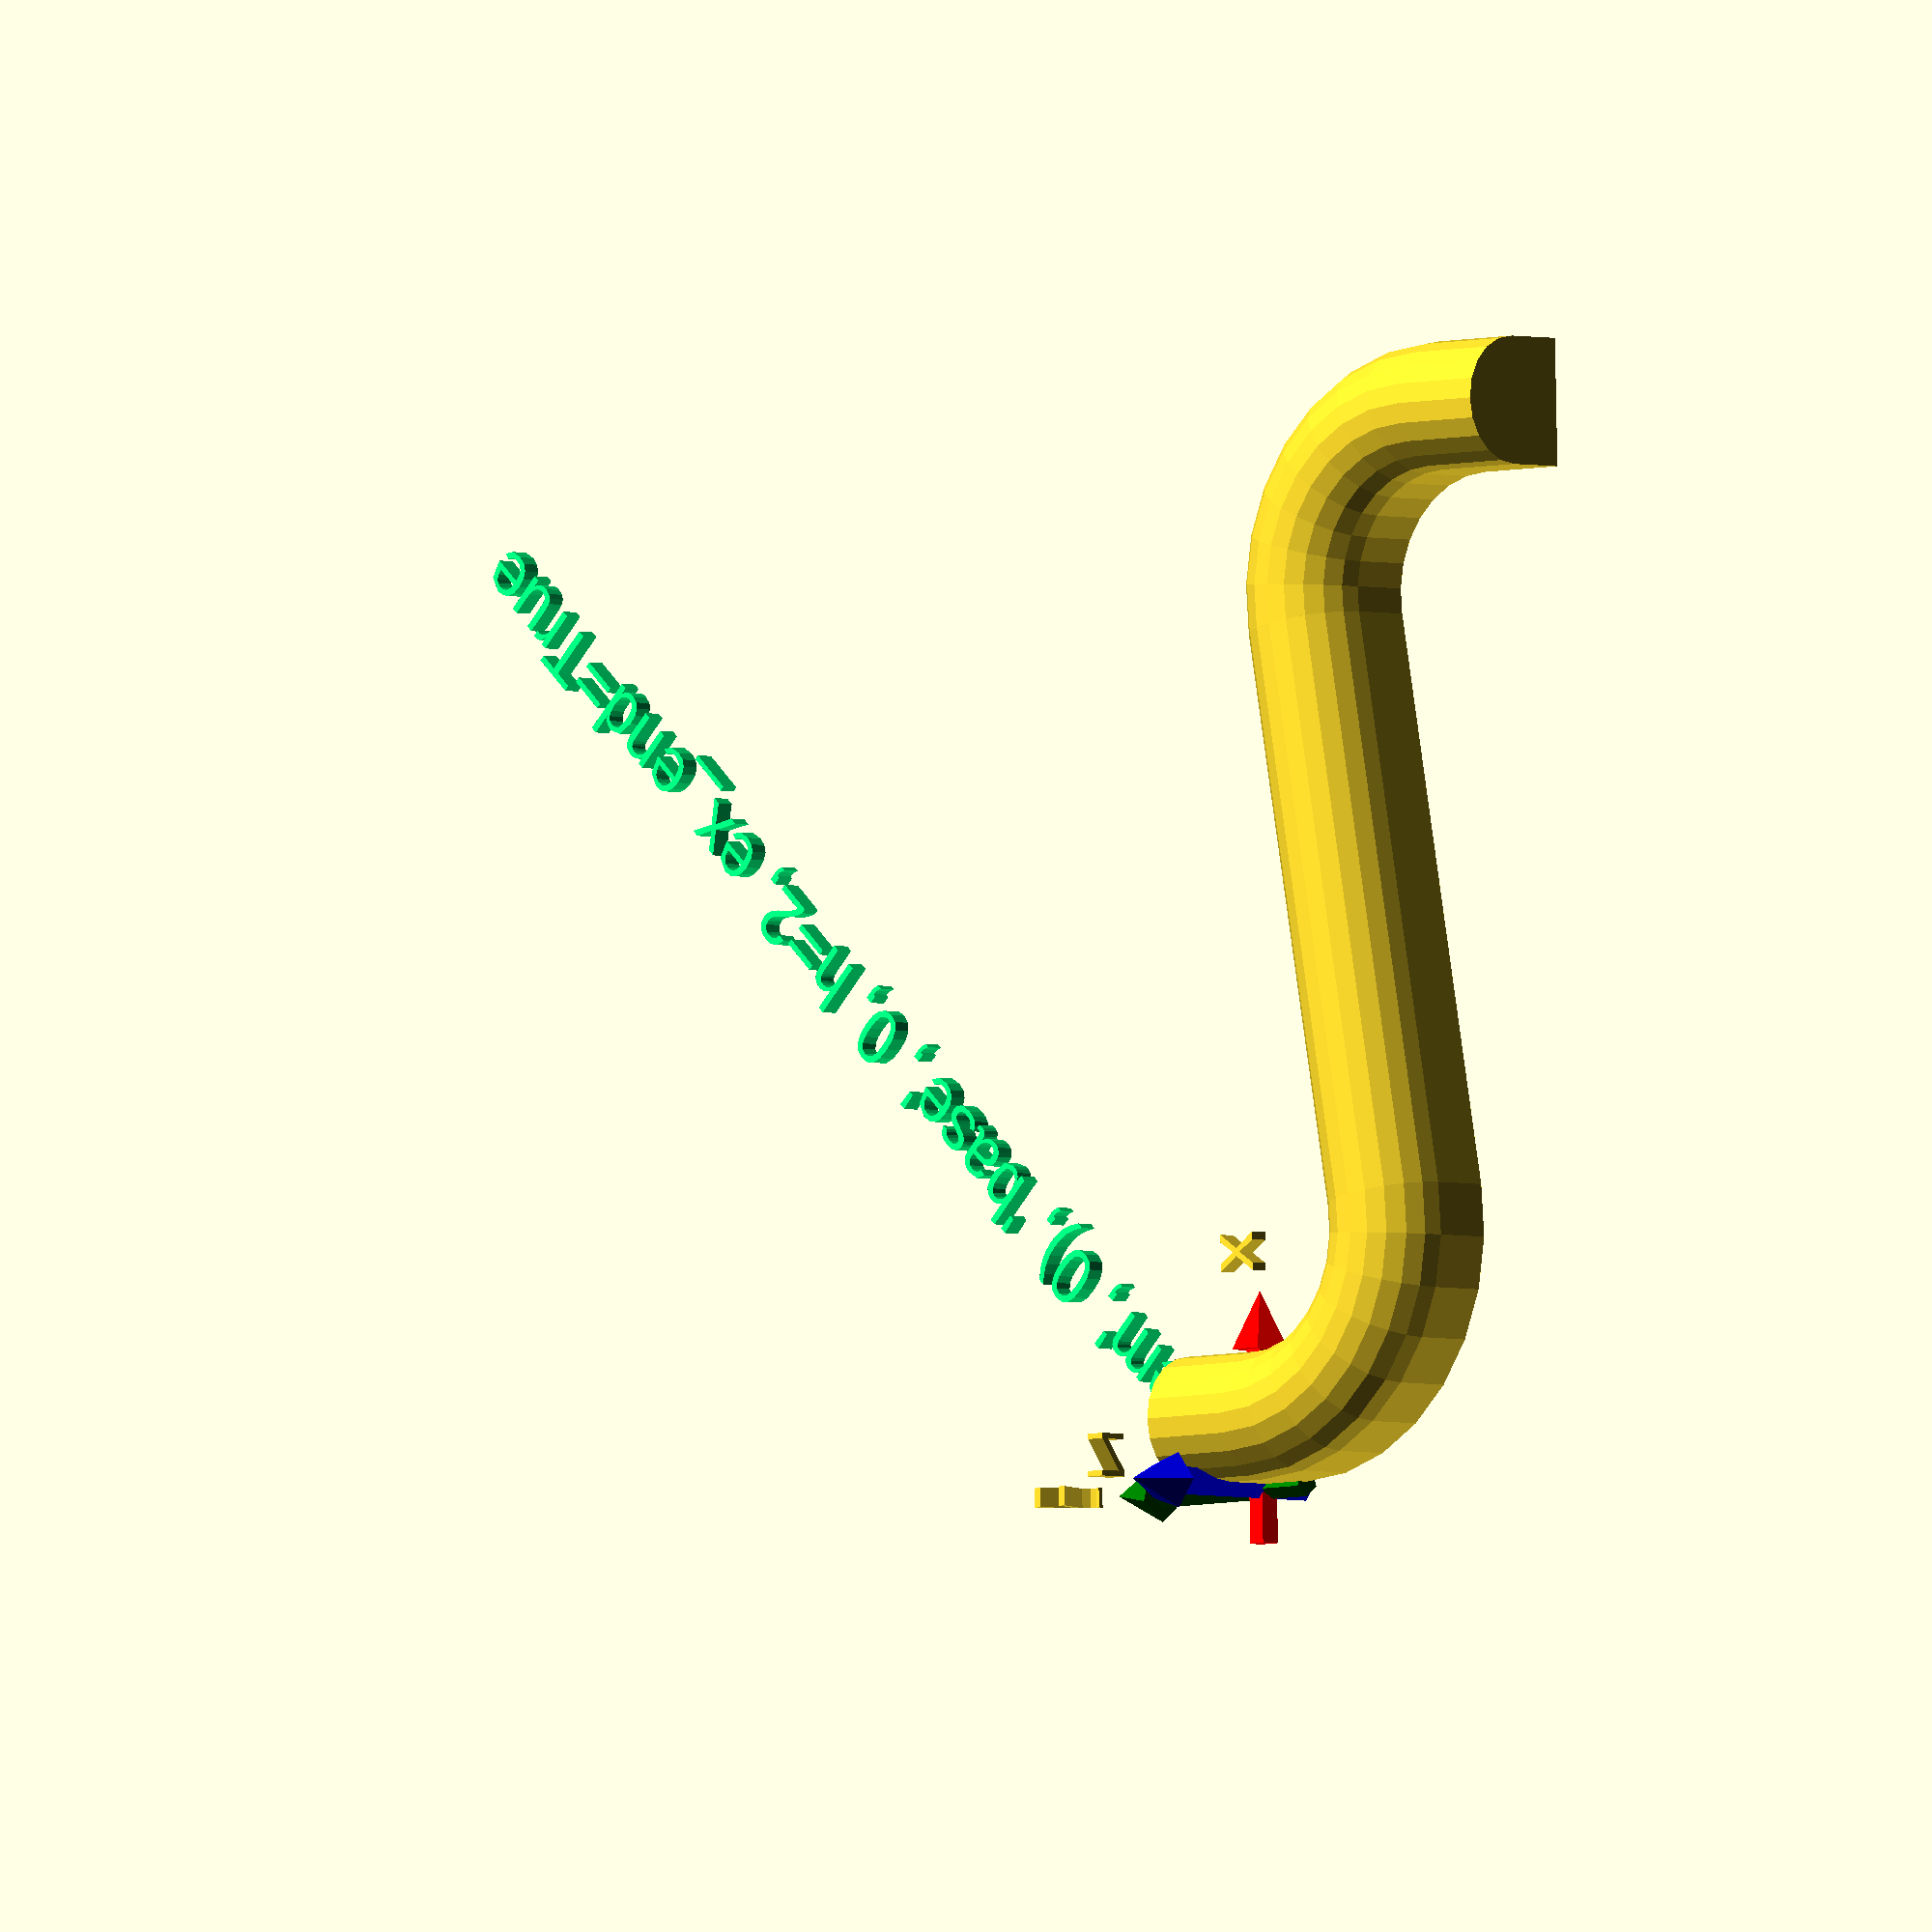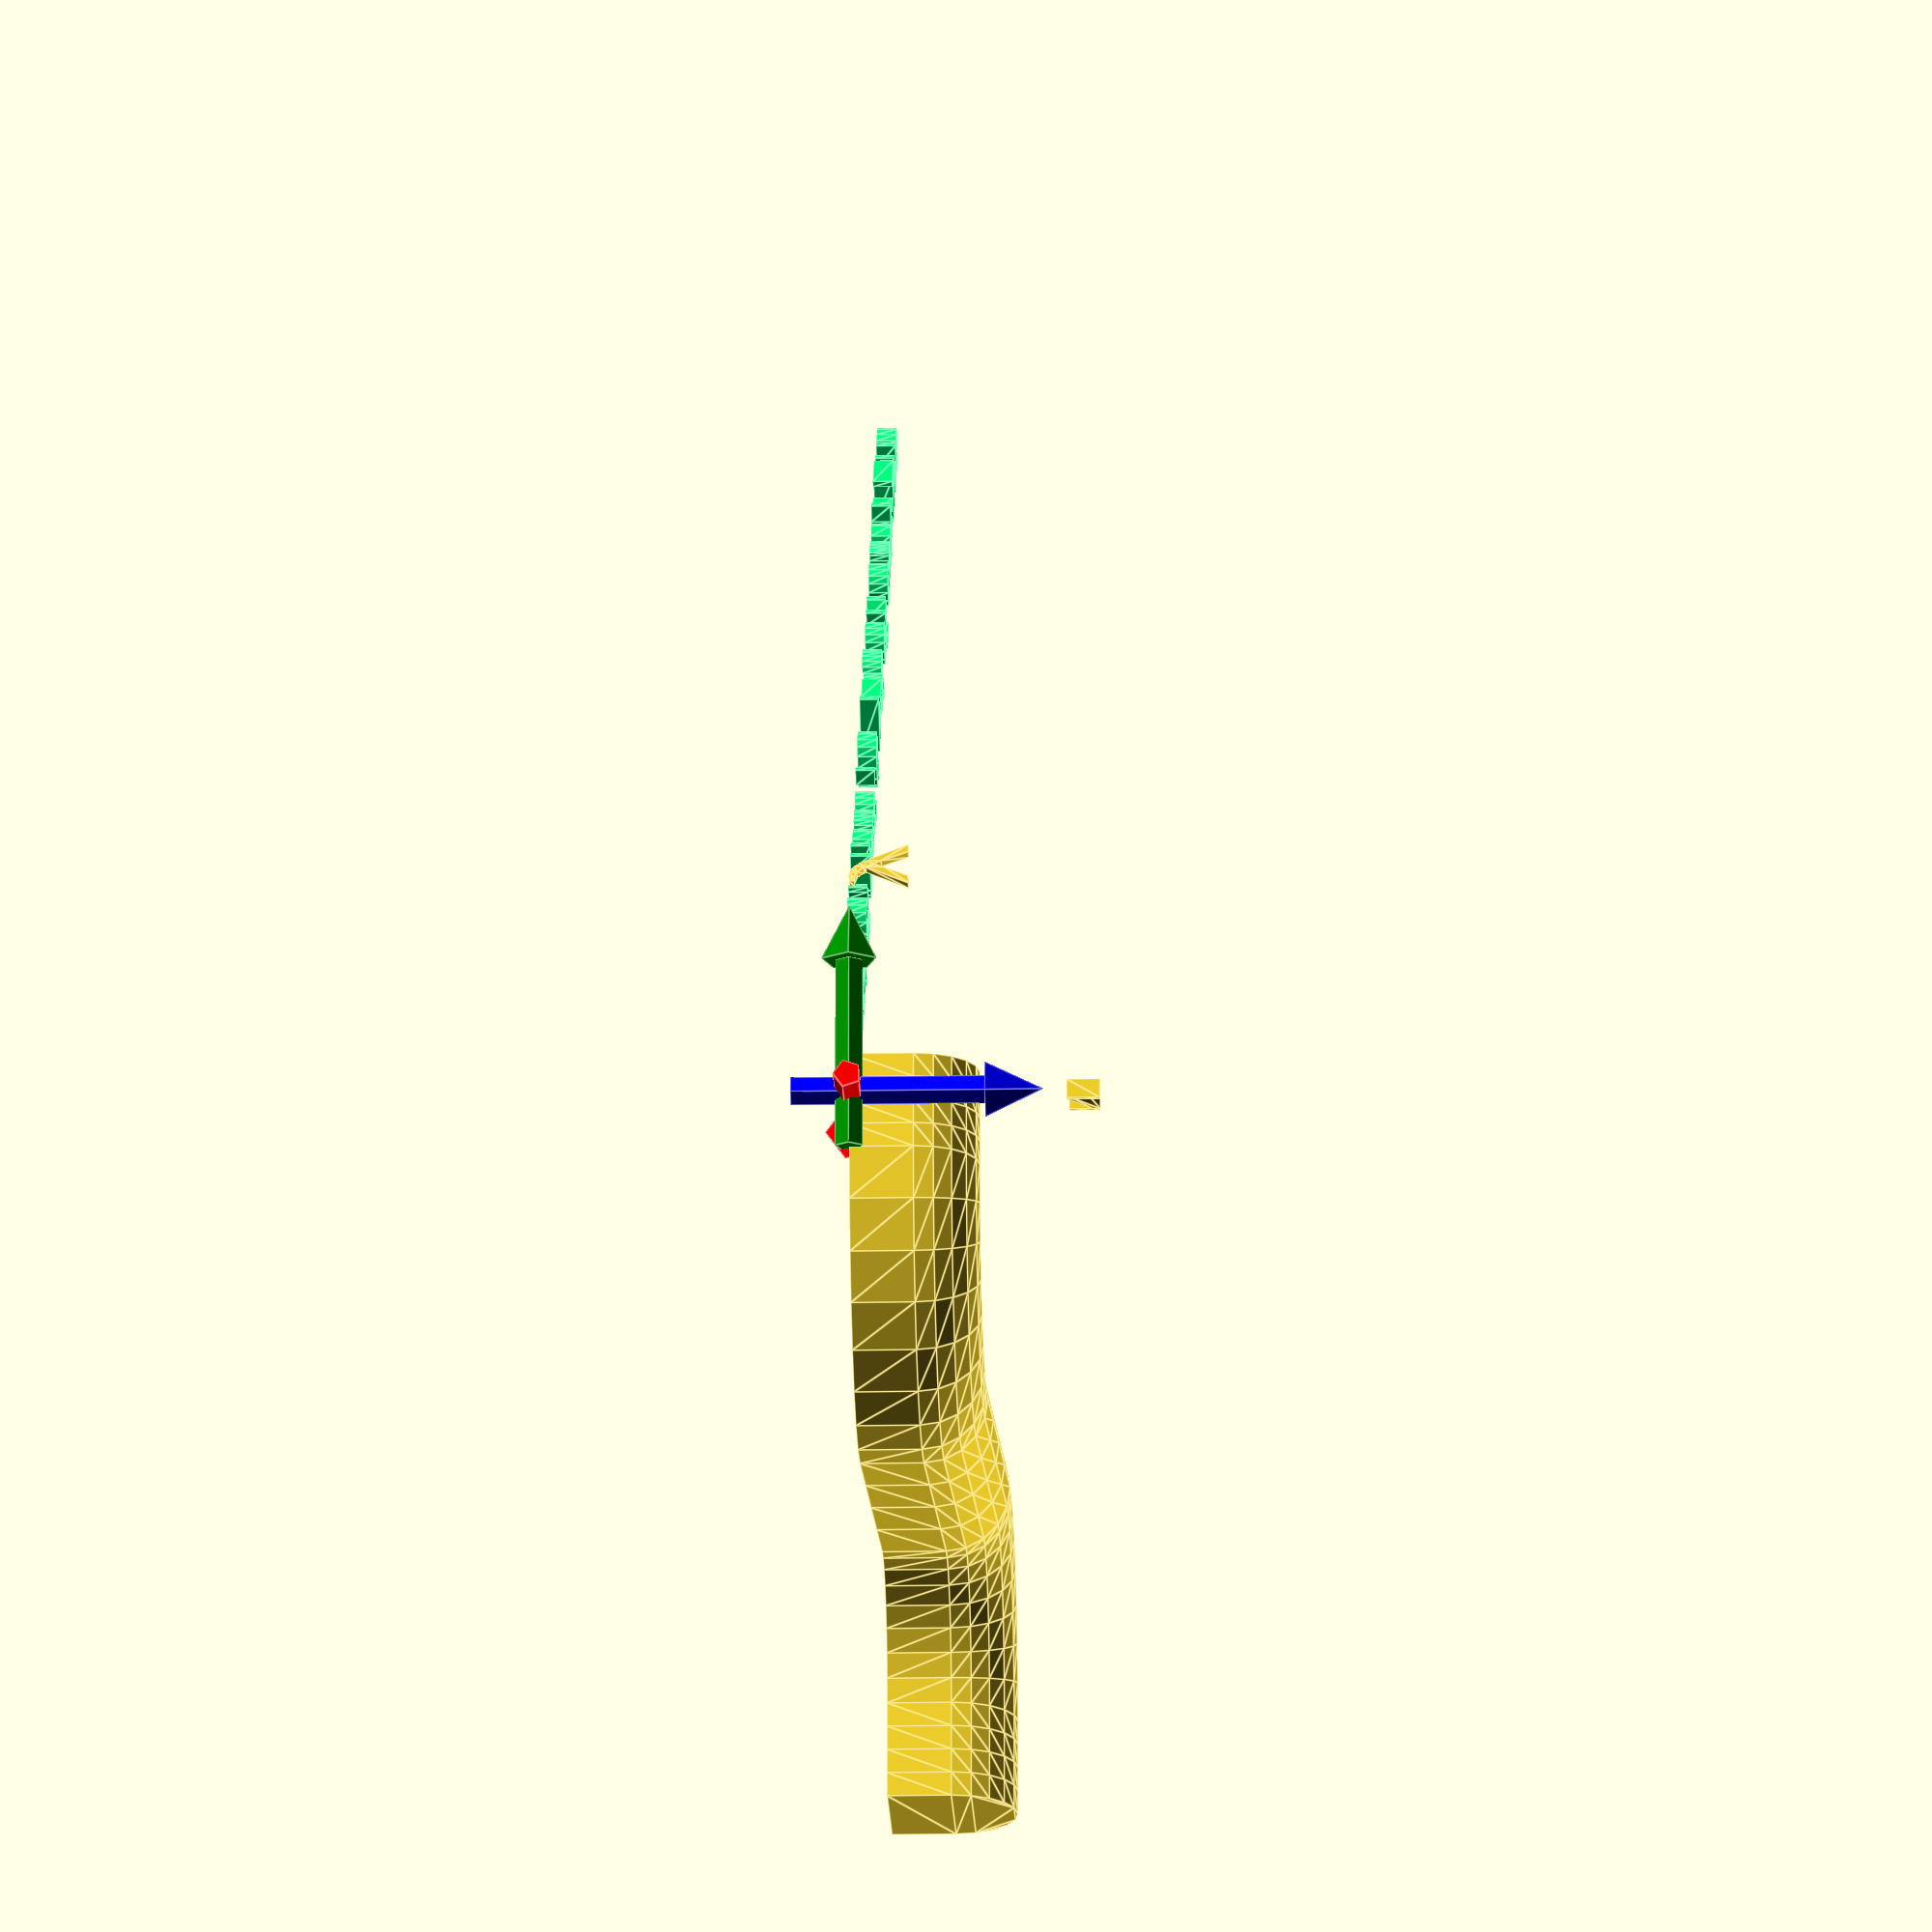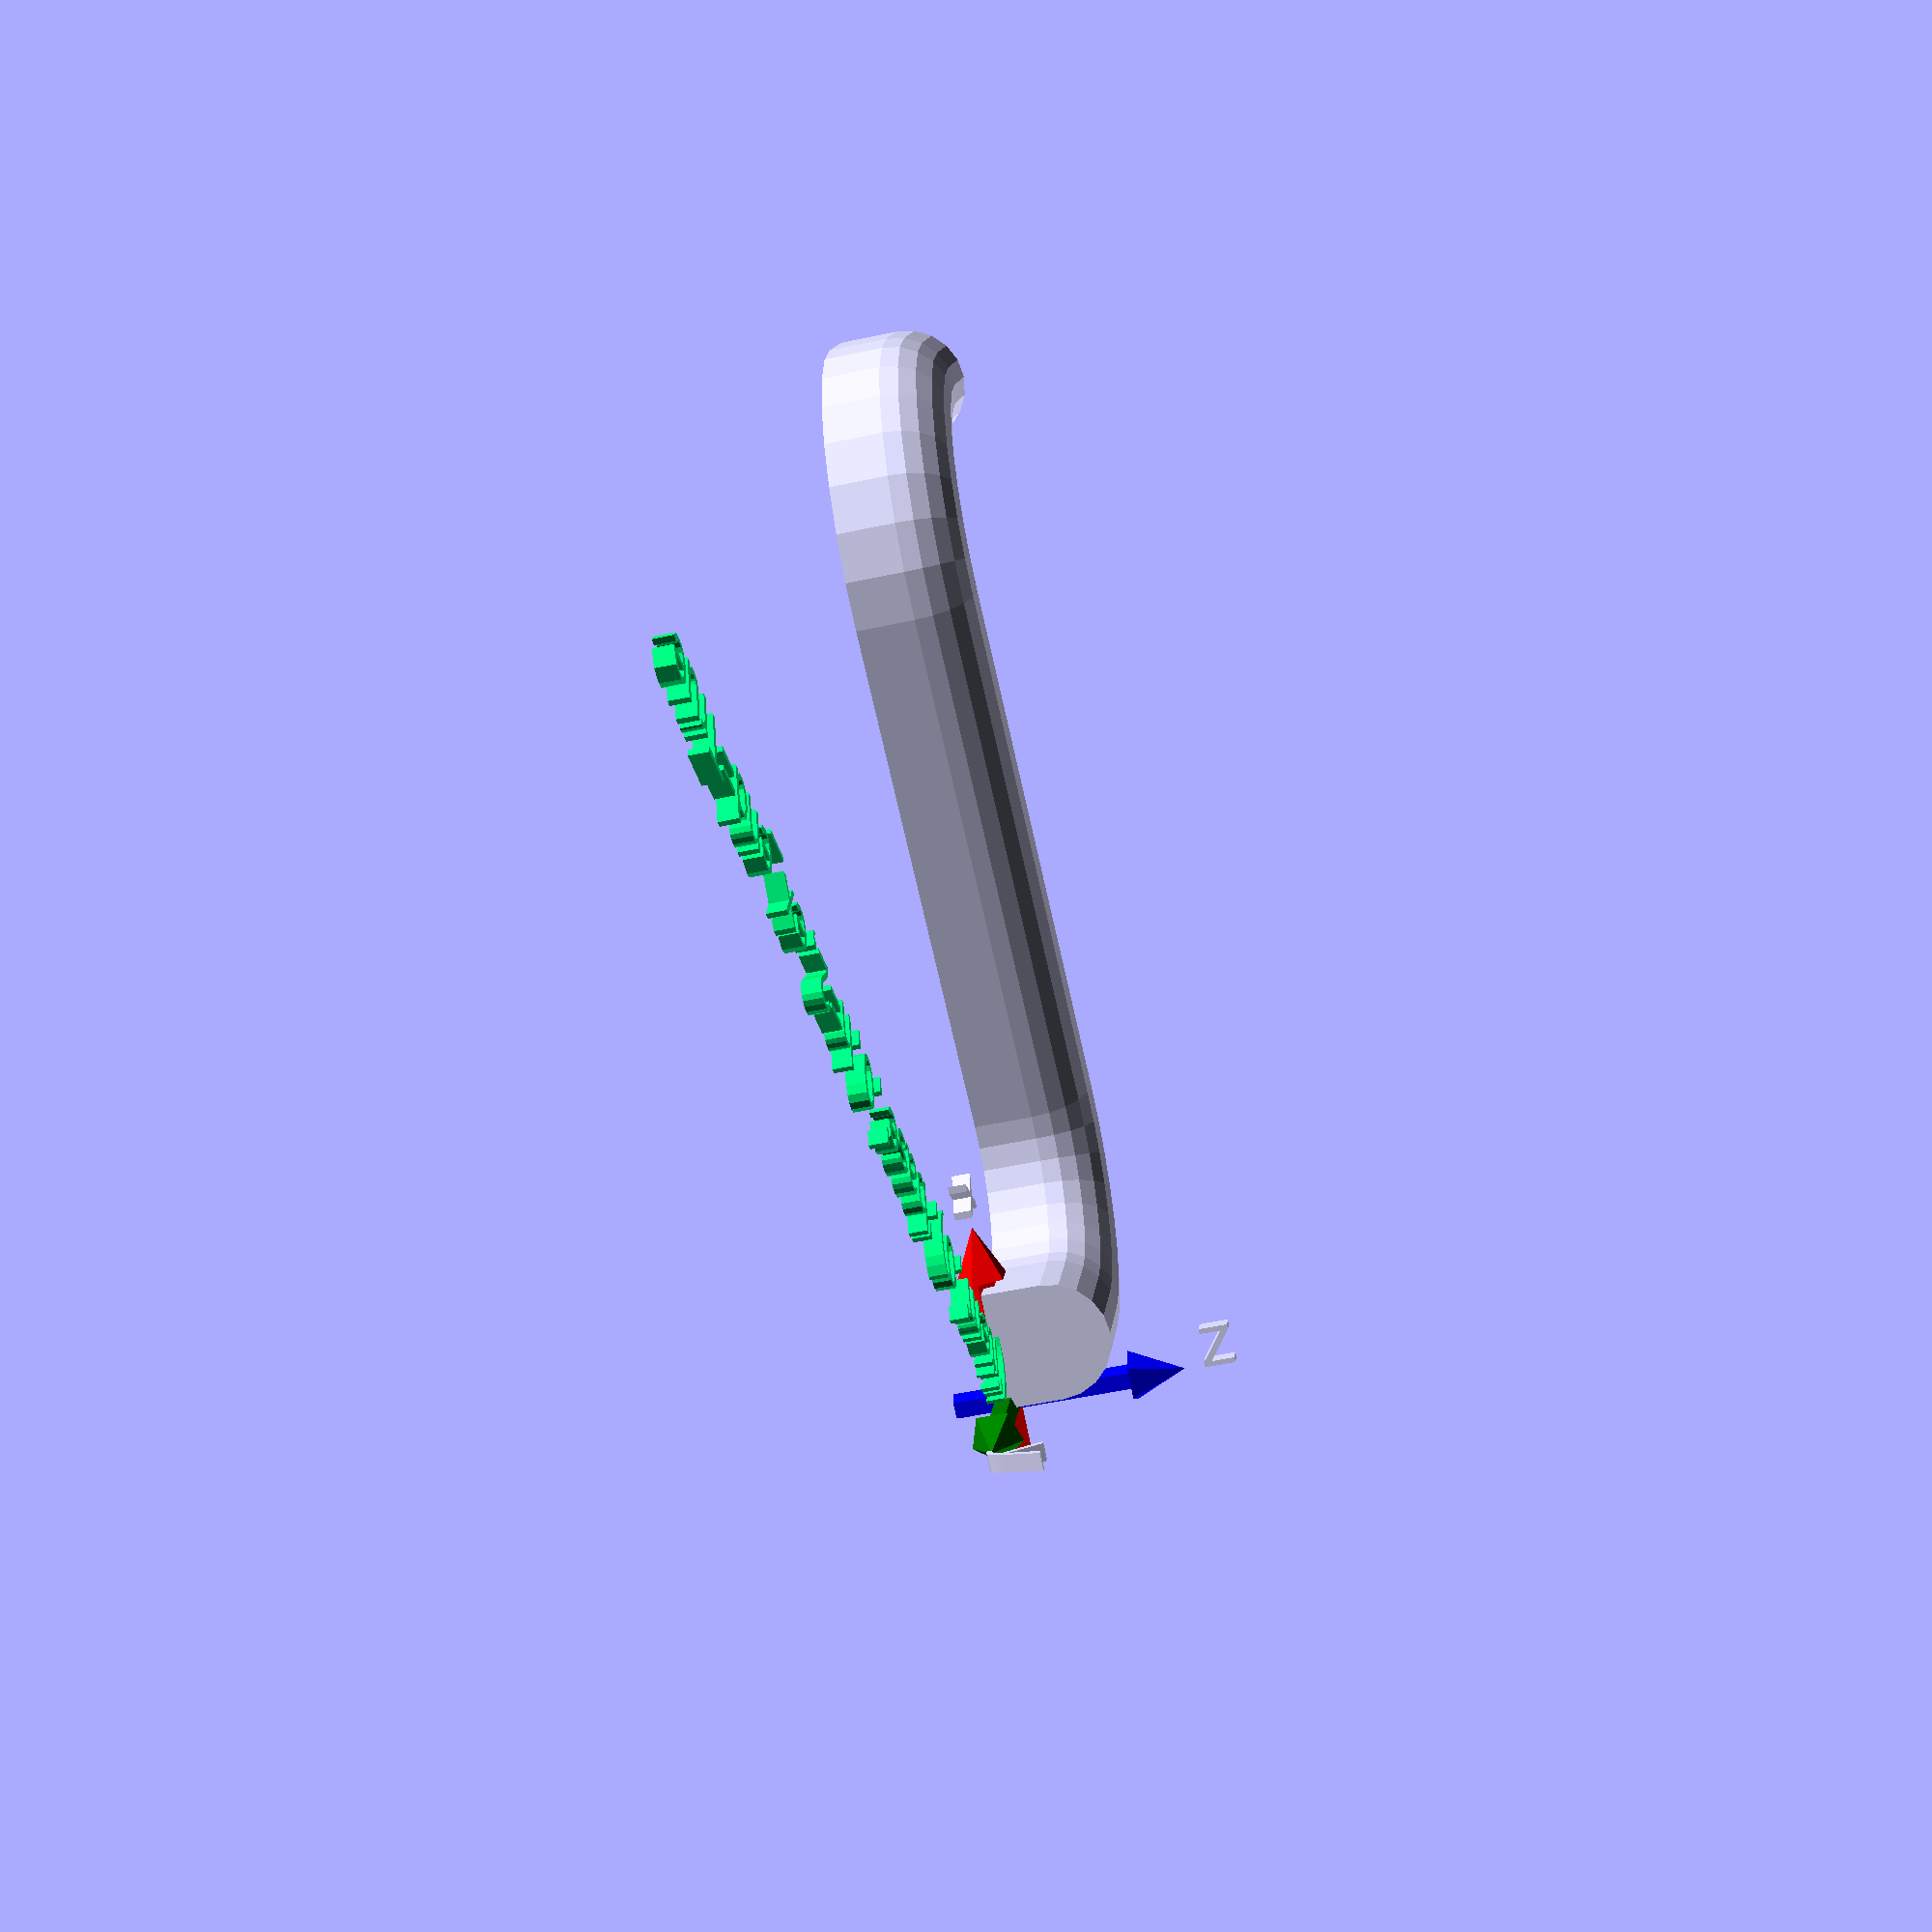
<openscad>
// Start: lazy_union
default_5_default_5();
default_5_anchor_5_non_physical_non_physical();
// End: lazy_union

// Modules.

// 'PartMaterial undef-default - anchor 5.0 non-physical'
module default_5_anchor_5_non_physical_non_physical() {
  // 'None : _combine_solids_and_holes'
  union() {
    // "('item', 0), 'base', 0, h=2, ex_end=True"
    multmatrix(m=[[1.0, 0.0, 0.0, -3.3], [0.0, 1.0, 0.0, -2.0], [0.0, 0.0, 1.0, -3.2999999999999994], [0.0, 0.0, 0.0, 1.0]]) {
      // "('item', 0), 'base', 0, h=2, ex_end=True : _combine_solids_and_holes"
      union() {
        // 'coords : _combine_solids_and_holes'
        union() {
          // 'x_arrow'
          multmatrix(m=[[0.0, 0.0, -1.0, -3.0], [0.0, -1.0, 0.0, 0.0], [-1.0, 0.0, 0.0, 0.0], [0.0, 0.0, 0.0, 1.0]]) {
            // 'x_arrow'
            color(c=[1.0, 0.0, 0.0, 1.0]) {
              // 'x_arrow : _combine_solids_and_holes'
              union() {
                // 'stem'
                multmatrix(m=[[1.0, 0.0, 0.0, 0.0], [-0.0, -1.0, -0.0, -0.0], [-0.0, -0.0, -1.0, -0.0], [0.0, 0.0, 0.0, 1.0]]) {
                  // 'stem : _combine_solids_and_holes'
                  union() {
                    // 'stem'
                    cylinder(h=10.0, r1=0.75, r2=0.75, center=false);
                  }
                }
                // 'head'
                multmatrix(m=[[1.0, 0.0, 0.0, 0.0], [0.0, -1.0, 0.0, 0.0], [0.0, 0.0, -1.0, -10.0], [0.0, 0.0, 0.0, 1.0]]) {
                  // 'head : _combine_solids_and_holes'
                  union() {
                    // 'head'
                    cylinder(h=3.0, r1=1.5, r2=0.0, center=false);
                  }
                }
              }
            }
          }
          // 'y_arrow'
          multmatrix(m=[[-1.0, 0.0, 0.0, 0.0], [0.0, 0.0, -1.0, -3.0], [0.0, -1.0, 0.0, 0.0], [0.0, 0.0, 0.0, 1.0]]) {
            // 'y_arrow'
            color(c=[0.0, 0.5019607843137255, 0.0, 1.0]) {
              // 'y_arrow : _combine_solids_and_holes'
              union() {
                // 'stem'
                multmatrix(m=[[1.0, 0.0, 0.0, 0.0], [-0.0, -1.0, -0.0, -0.0], [-0.0, -0.0, -1.0, -0.0], [0.0, 0.0, 0.0, 1.0]]) {
                  // 'stem : _combine_solids_and_holes'
                  union() {
                    // 'stem'
                    cylinder(h=10.0, r1=0.75, r2=0.75, center=false);
                  }
                }
                // 'head'
                multmatrix(m=[[1.0, 0.0, 0.0, 0.0], [0.0, -1.0, 0.0, 0.0], [0.0, 0.0, -1.0, -10.0], [0.0, 0.0, 0.0, 1.0]]) {
                  // 'head : _combine_solids_and_holes'
                  union() {
                    // 'head'
                    cylinder(h=3.0, r1=1.5, r2=0.0, center=false);
                  }
                }
              }
            }
          }
          // 'z_arrow'
          multmatrix(m=[[0.0, -1.0, 0.0, 0.0], [-1.0, 0.0, 0.0, 0.0], [0.0, 0.0, -1.0, -3.0], [0.0, 0.0, 0.0, 1.0]]) {
            // 'z_arrow'
            color(c=[0.0, 0.0, 1.0, 1.0]) {
              // 'z_arrow : _combine_solids_and_holes'
              union() {
                // 'stem'
                multmatrix(m=[[1.0, 0.0, 0.0, 0.0], [-0.0, -1.0, -0.0, -0.0], [-0.0, -0.0, -1.0, -0.0], [0.0, 0.0, 0.0, 1.0]]) {
                  // 'stem : _combine_solids_and_holes'
                  union() {
                    // 'stem'
                    cylinder(h=10.0, r1=0.75, r2=0.75, center=false);
                  }
                }
                // 'head'
                multmatrix(m=[[1.0, 0.0, 0.0, 0.0], [0.0, -1.0, 0.0, 0.0], [0.0, 0.0, -1.0, -10.0], [0.0, 0.0, 0.0, 1.0]]) {
                  // 'head : _combine_solids_and_holes'
                  union() {
                    // 'head'
                    cylinder(h=3.0, r1=1.5, r2=0.0, center=false);
                  }
                }
              }
            }
          }
        }
        // 'x'
        multmatrix(m=[[1.0, 0.0, 0.0, 11.0], [0.0, 1.0, 0.0, 0.0], [0.0, 0.0, 1.0, -0.5], [0.0, 0.0, 0.0, 1.0]]) {
          // 'x : _combine_solids_and_holes'
          union() {
            // 'x'
            linear_extrude(height=1.0) {
              translate(v=[0.0, 0.0, -0.5]) {
                text(text="x", size=3.0, halign="left", valign="bottom", spacing=1.0, direction="ltr");
              }
            }
          }
        }
        // 'y'
        multmatrix(m=[[0.0, 0.0, 1.0, -0.5], [1.0, 0.0, 0.0, 11.0], [0.0, 1.0, 0.0, 0.0], [0.0, 0.0, 0.0, 1.0]]) {
          // 'y : _combine_solids_and_holes'
          union() {
            // 'y'
            linear_extrude(height=1.0) {
              translate(v=[0.0, 0.0, -0.5]) {
                text(text="y", size=3.0, halign="left", valign="bottom", spacing=1.0, direction="ltr");
              }
            }
          }
        }
        // 'z'
        multmatrix(m=[[0.0, 1.0, 0.0, 0.0], [0.0, 0.0, 1.0, -0.5], [1.0, 0.0, 0.0, 11.0], [0.0, 0.0, 0.0, 1.0]]) {
          // 'z : _combine_solids_and_holes'
          union() {
            // 'z'
            linear_extrude(height=1.0) {
              translate(v=[0.0, 0.0, -0.5]) {
                text(text="z", size=3.0, halign="left", valign="bottom", spacing=1.0, direction="ltr");
              }
            }
          }
        }
        // 'label'
        multmatrix(m=[[0.7071067811865475, -0.7071067811865475, 0.0, 3.181980515339464], [0.7071067811865475, 0.7071067811865475, 0.0, 1.0606601717798212], [0.0, 0.0, 1.0, -0.5], [0.0, 0.0, 0.0, 1.0]]) {
          // 'label'
          color(c=[0.0, 1.0, 0.5, 1.0]) {
            // 'label : _combine_solids_and_holes'
            union() {
              // 'label'
              linear_extrude(height=1.0) {
                translate(v=[0.0, 0.0, -0.5]) {
                  text(text="('item', 0), 'base', 0, h=2, ex_end=True", size=3.0, halign="left", valign="bottom", spacing=1.0, direction="ltr");
                }
              }
            }
          }
        }
      }
    }
  }
} // end module default_5_anchor_5_non_physical_non_physical

// 'PartMaterial undef-default - default 5.0'
module default_5_default_5() {
  // 'None : _combine_solids_and_holes'
  union() {
    // 'default : _combine_solids_and_holes'
    union() {
      // 'wire_hole : _combine_solids_and_holes'
      union() {
        // ('item', 0)
        multmatrix(m=[[-1.0, -0.0, -0.0, -0.0], [0.0, 0.0, 1.0, -5.0], [0.0, 1.0, 0.0, 0.0], [0.0, 0.0, 0.0, 1.0]]) {
          // "('item', 0) : _combine_solids_and_holes"
          union() {
            // ('item', 0)
            linear_extrude(height=5.0, twist=0.0, slices=4, scale=[1.0, 1.0]) {
              polygon(points=[[0.0, 0.0], [-3.3, 0.0], [-3.1384865037740064, 1.0197560814373268], [-2.6697560814373262, 1.9396913325651617], [-1.9396913325651608, 2.6697560814373262], [-1.019756081437326, 3.138486503774007], [2.0206672185931328e-16, 3.3], [1.0197560814373265, 3.1384865037740064], [1.9396913325651612, 2.6697560814373262], [2.6697560814373262, 1.9396913325651612], [3.1384865037740064, 1.0197560814373263], [3.3, 0.0], [3.3, -3.2999999999999994], [-3.3, -3.2999999999999994], [-3.3, 4.440892098500626e-16]]);
            }
          }
        }
        // ('item', 1)
        multmatrix(m=[[-1.0, 0.0, 0.0, 9.3], [0.0, -1.0, 0.0, -5.0], [0.0, 0.0, 1.0, -3.2999999999999994], [0.0, 0.0, 0.0, 1.0]]) {
          // "('item', 1) : _combine_solids_and_holes"
          union() {
            // ('item', 1)
            rotate_extrude(angle=99.0, convexity=10) {
              polygon(points=[[9.3, 3.2999999999999994], [6.0, 3.2999999999999994], [6.161513496225993, 4.319756081437326], [6.630243918562674, 5.239691332565162], [7.36030866743484, 5.9697560814373265], [8.280243918562673, 6.438486503774007], [9.3, 6.6], [10.319756081437328, 6.438486503774007], [11.239691332565162, 5.9697560814373265], [11.969756081437328, 5.239691332565161], [12.438486503774008, 4.319756081437326], [12.600000000000001, 3.2999999999999994], [12.6, 0.0], [6.0, 0.0], [6.0, 3.3]]);
            }
          }
        }
        // ('item', 2)
        multmatrix(m=[[0.15643446504023104, 0.0, -0.9876883405951377, 40.38549074272828], [-0.9876883405951377, 0.0, -0.15643446504023104, -9.49246761632785], [0.0, 1.0, 0.0, 0.0], [0.0, 0.0, 0.0, 1.0]]) {
          // "('item', 2) : _combine_solids_and_holes"
          union() {
            // ('item', 2)
            linear_extrude(height=30.0, twist=0.0, slices=4, scale=[1.0, 1.0]) {
              polygon(points=[[0.0, 0.0], [-3.3, 0.0], [-3.1384865037740064, 1.0197560814373268], [-2.6697560814373262, 1.9396913325651617], [-1.9396913325651608, 2.6697560814373262], [-1.019756081437326, 3.138486503774007], [2.0206672185931328e-16, 3.3], [1.0197560814373265, 3.1384865037740064], [1.9396913325651612, 2.6697560814373262], [2.6697560814373262, 1.9396913325651612], [3.1384865037740064, 1.0197560814373263], [3.3, 0.0], [3.3, -3.2999999999999994], [-3.3, -3.2999999999999994], [-3.3, 4.440892098500626e-16]]);
            }
          }
        }
        // ('item', 3)
        multmatrix(m=[[-0.15643446504023104, 0.9876883405951377, 0.0, 41.84033126760243], [0.9876883405951377, 0.15643446504023104, 0.0, -18.67796918386263], [0.0, 0.0, -1.0, 4.440892098500626e-16], [0.0, 0.0, 0.0, 1.0]]) {
          // "('item', 3) : _combine_solids_and_holes"
          union() {
            // ('item', 3)
            rotate_extrude(angle=99.0, convexity=10) {
              polygon(points=[[9.3, 4.440892098500626e-16], [12.6, 4.440892098500626e-16], [12.438486503774007, -1.0197560814373257], [11.969756081437327, -1.9396913325651604], [11.239691332565162, -2.6697560814373253], [10.319756081437326, -3.138486503774005], [9.3, -3.2999999999999985], [8.280243918562675, -3.1384865037740055], [7.360308667434841, -2.6697560814373253], [6.630243918562675, -1.9396913325651606], [6.161513496225995, -1.019756081437326], [6.000000000000002, 3.9955766131436164e-17], [6.0, 3.3], [12.6, 3.3], [12.6, 0.0]]);
            }
          }
        }
        // ('item', 4)
        multmatrix(m=[[-0.9999999999999999, 0.0, 1.6155856225556147e-18, 51.14033126760243], [-1.6155856225556147e-18, 0.0, 0.9999999999999999, -23.67796918386263], [0.0, 1.0, 0.0, 0.0], [0.0, 0.0, 0.0, 1.0]]) {
          // "('item', 4) : _combine_solids_and_holes"
          union() {
            // ('item', 4)
            linear_extrude(height=5.0, twist=0.0, slices=4, scale=[1.0, 1.0]) {
              polygon(points=[[0.0, 0.0], [-3.3, 0.0], [-3.1384865037740064, 1.0197560814373268], [-2.6697560814373262, 1.9396913325651617], [-1.9396913325651608, 2.6697560814373262], [-1.019756081437326, 3.138486503774007], [2.0206672185931328e-16, 3.3], [1.0197560814373265, 3.1384865037740064], [1.9396913325651612, 2.6697560814373262], [2.6697560814373262, 1.9396913325651612], [3.1384865037740064, 1.0197560814373263], [3.3, 0.0], [3.3, -3.2999999999999994], [-3.3, -3.2999999999999994], [-3.3, 4.440892098500626e-16]]);
            }
          }
        }
      }
    }
  }
} // end module default_5_default_5


</openscad>
<views>
elev=2.8 azim=268.5 roll=42.1 proj=o view=solid
elev=16.5 azim=1.2 roll=272.2 proj=o view=edges
elev=232.0 azim=26.5 roll=256.8 proj=p view=solid
</views>
